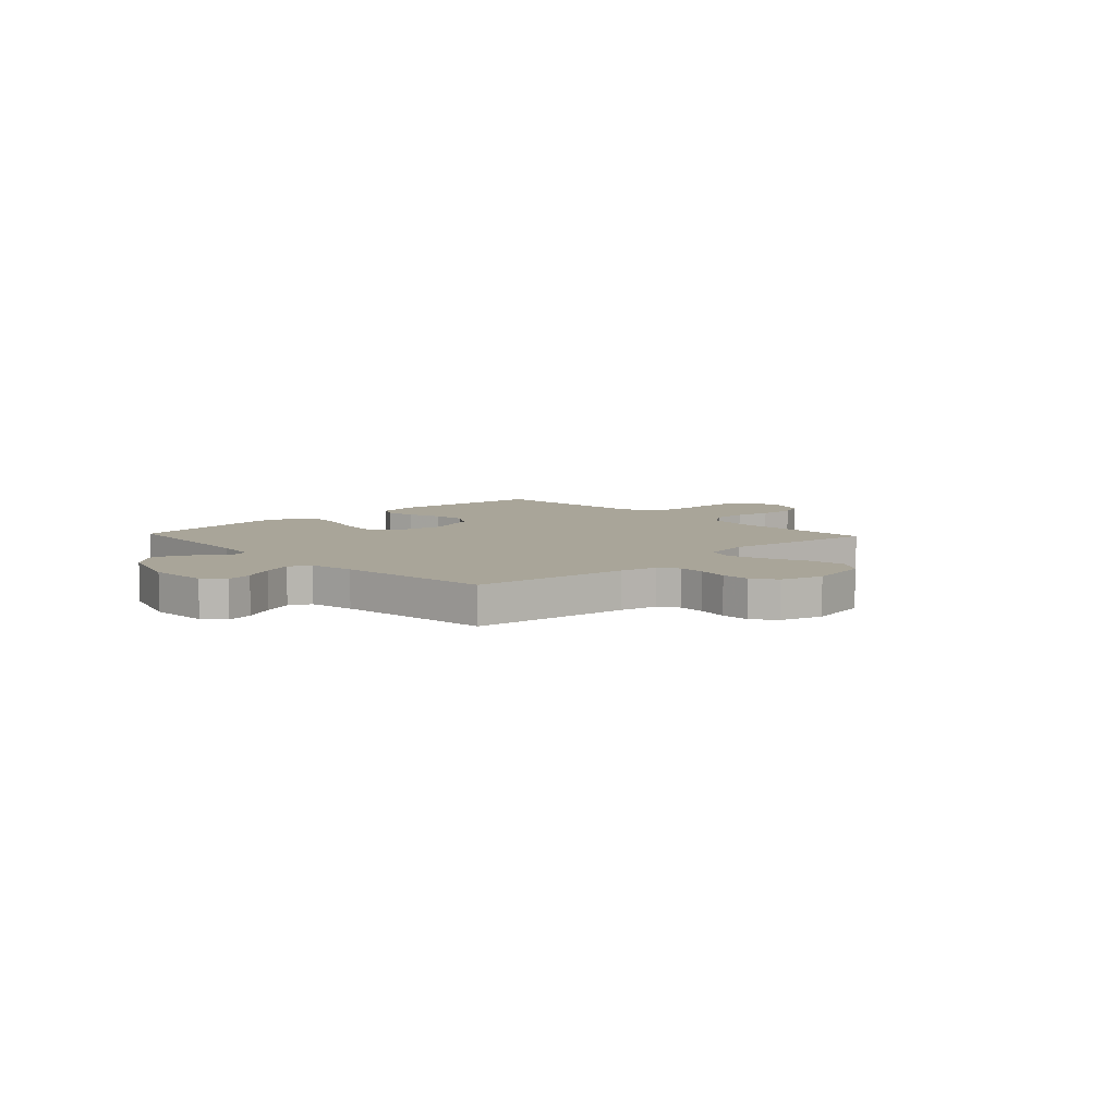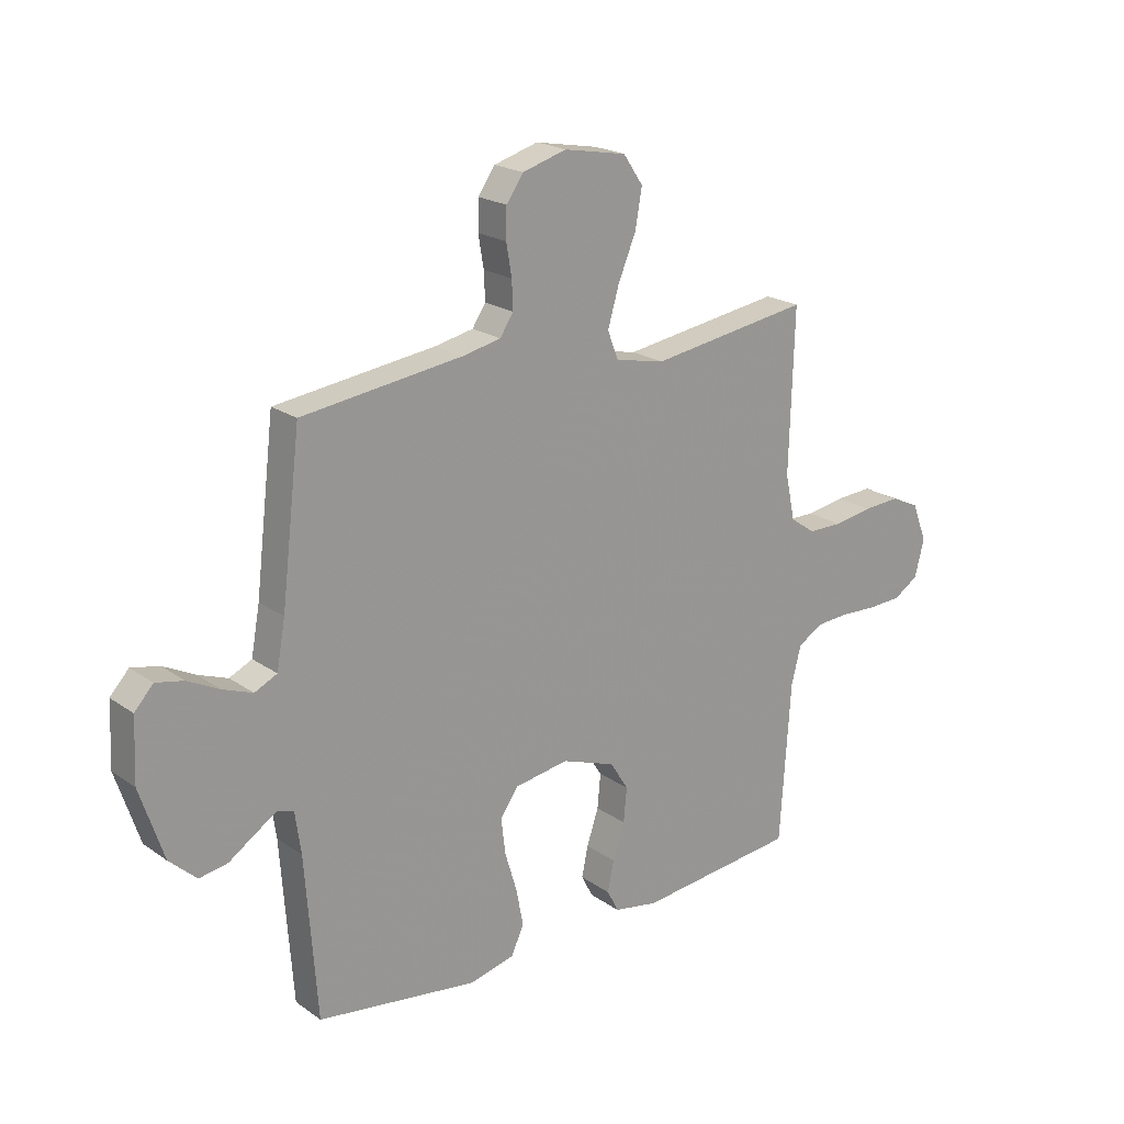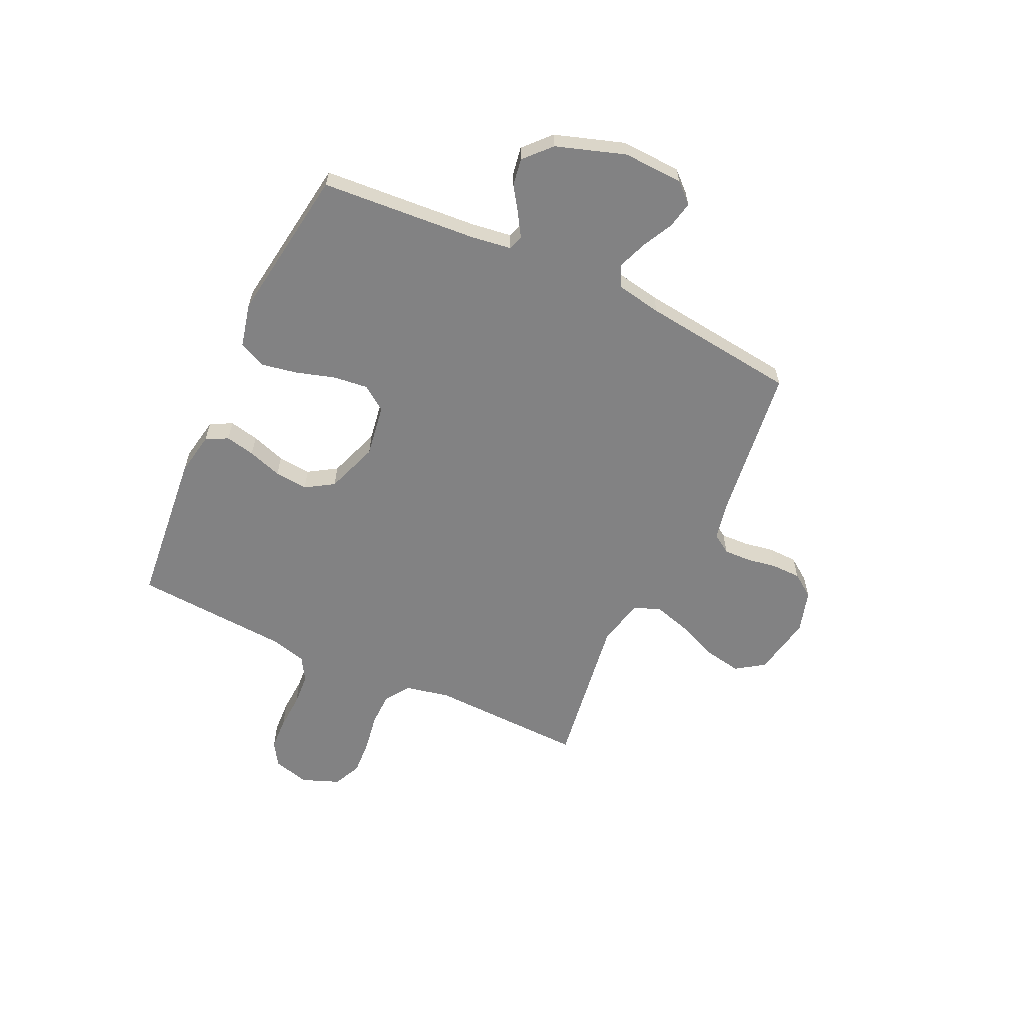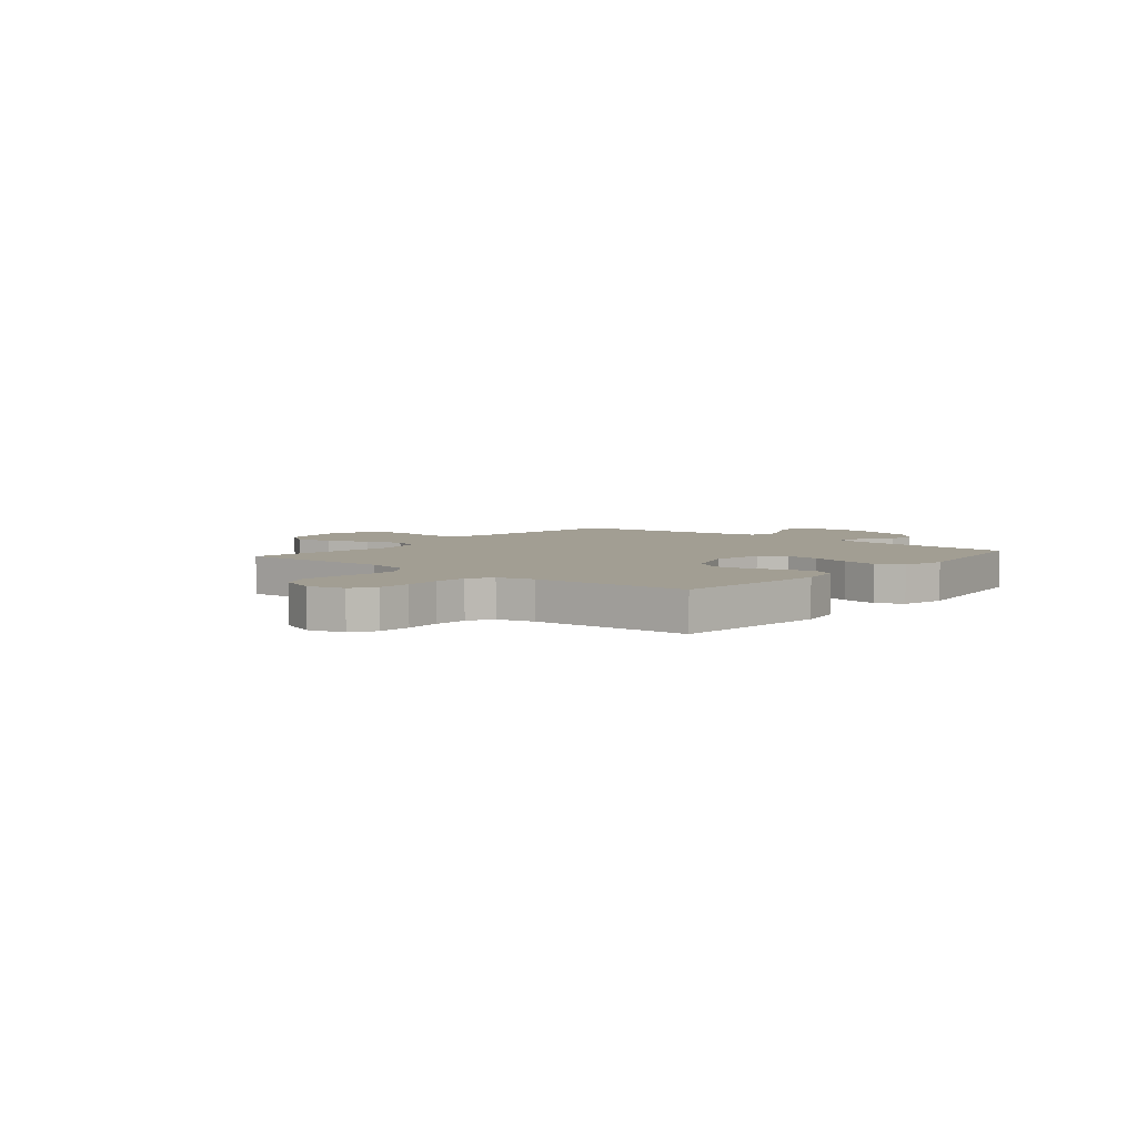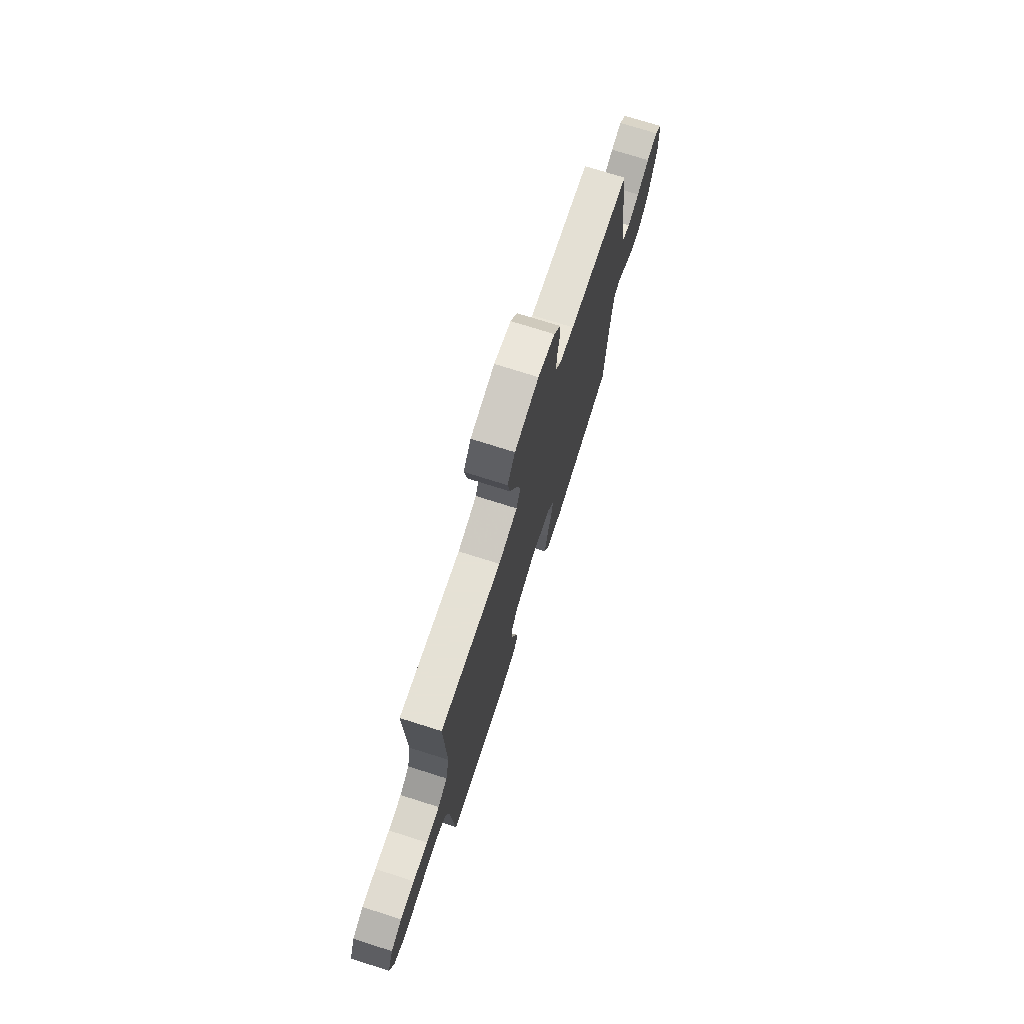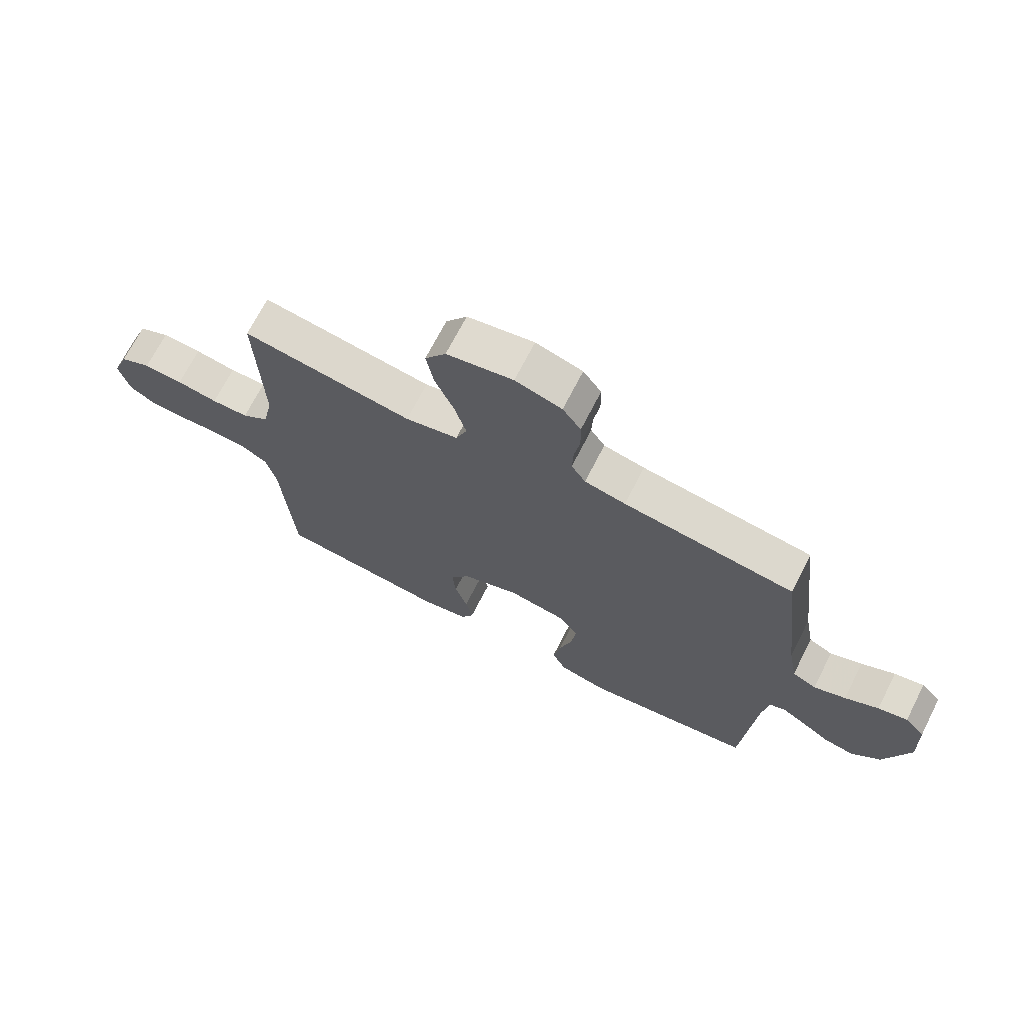
<metadata>
{"format":"obj","ext":"obj","renderer":"f3d","projection":"perspective","resolution":1024,"background":"white","views":[{"elev":7.4,"azim":-43.3,"up":"+Y"},{"elev":20.8,"azim":-39.0,"up":"+Z"},{"elev":-60.8,"azim":-115.1,"up":"+Y"},{"elev":5.0,"azim":129.7,"up":"+Y"},{"elev":73.6,"azim":107.6,"up":"+Z"},{"elev":69.8,"azim":-153.0,"up":"+Z"}]}
</metadata>
<code>
v 0.5 0.07 0.5
v 0.491 0.07 0.2
v 0.509 0.07 0.115
v 0.556 0.07 0.082
v 0.621 0.07 0.081
v 0.693 0.07 0.093
v 0.762 0.07 0.097
v 0.816 0.07 0.072
v 0.844 0.07 0
v 0.826 0.07 -0.07
v 0.78 0.07 -0.099
v 0.716 0.07 -0.102
v 0.647 0.07 -0.098
v 0.584 0.07 -0.102
v 0.538 0.07 -0.13
v 0.52 0.07 -0.2
v 0.5 0.07 -0.5
v 0.2 0.07 -0.53
v 0.117 0.07 -0.515
v 0.095 0.07 -0.473
v 0.107 0.07 -0.416
v 0.129 0.07 -0.35
v 0.135 0.07 -0.286
v 0.101 0.07 -0.232
v 0 0.07 -0.196
v -0.101 0.07 -0.212
v -0.135 0.07 -0.26
v -0.127 0.07 -0.327
v -0.104 0.07 -0.403
v -0.091 0.07 -0.472
v -0.115 0.07 -0.523
v -0.2 0.07 -0.543
v -0.5 0.07 -0.5
v -0.522 0.07 -0.2
v -0.533 0.07 -0.122
v -0.562 0.07 -0.112
v -0.604 0.07 -0.138
v -0.653 0.07 -0.171
v -0.706 0.07 -0.18
v -0.757 0.07 -0.133
v -0.801 0.07 0
v -0.796 0.07 0.116
v -0.761 0.07 0.154
v -0.709 0.07 0.143
v -0.65 0.07 0.113
v -0.594 0.07 0.092
v -0.552 0.07 0.112
v -0.536 0.07 0.2
v -0.5 0.07 0.5
v -0.2 0.07 0.538
v -0.128 0.07 0.553
v -0.103 0.07 0.591
v -0.105 0.07 0.643
v -0.115 0.07 0.702
v -0.114 0.07 0.758
v -0.082 0.07 0.803
v 0 0.07 0.827
v 0.117 0.07 0.805
v 0.154 0.07 0.751
v 0.141 0.07 0.678
v 0.108 0.07 0.6
v 0.087 0.07 0.528
v 0.107 0.07 0.476
v 0.2 0.07 0.456
v 0.5 0 0.5
v 0.491 0 0.2
v 0.509 0 0.115
v 0.556 0 0.082
v 0.621 0 0.081
v 0.693 0 0.093
v 0.762 0 0.097
v 0.816 0 0.072
v 0.844 0 0
v 0.826 0 -0.07
v 0.78 0 -0.099
v 0.716 0 -0.102
v 0.647 0 -0.098
v 0.584 0 -0.102
v 0.538 0 -0.13
v 0.52 0 -0.2
v 0.5 0 -0.5
v 0.2 0 -0.53
v 0.117 0 -0.515
v 0.095 0 -0.473
v 0.107 0 -0.416
v 0.129 0 -0.35
v 0.135 0 -0.286
v 0.101 0 -0.232
v 0 0 -0.196
v -0.101 0 -0.212
v -0.135 0 -0.26
v -0.127 0 -0.327
v -0.104 0 -0.403
v -0.091 0 -0.472
v -0.115 0 -0.523
v -0.2 0 -0.543
v -0.5 0 -0.5
v -0.522 0 -0.2
v -0.533 0 -0.122
v -0.562 0 -0.112
v -0.604 0 -0.138
v -0.653 0 -0.171
v -0.706 0 -0.18
v -0.757 0 -0.133
v -0.801 0 0
v -0.796 0 0.116
v -0.761 0 0.154
v -0.709 0 0.143
v -0.65 0 0.113
v -0.594 0 0.092
v -0.552 0 0.112
v -0.536 0 0.2
v -0.5 0 0.5
v -0.2 0 0.538
v -0.128 0 0.553
v -0.103 0 0.591
v -0.105 0 0.643
v -0.115 0 0.702
v -0.114 0 0.758
v -0.082 0 0.803
v 0 0 0.827
v 0.117 0 0.805
v 0.154 0 0.751
v 0.141 0 0.678
v 0.108 0 0.6
v 0.087 0 0.528
v 0.107 0 0.476
v 0.2 0 0.456
f 58 59 60 61
f 58 61 62
f 57 58 62
f 56 57 62
f 53 54 55 56
f 52 53 56 62
f 51 52 62 63
f 48 49 50
f 47 48 50 51
f 42 43 44 45
f 42 45 46
f 41 42 46
f 40 41 46
f 37 38 39 40
f 36 37 40 46
f 35 36 46 47
f 31 32 33 34
f 28 29 30 31
f 27 28 31 34
f 26 27 34 35
f 19 20 21 22
f 19 22 23
f 16 17 18 19
f 15 16 19 23
f 14 15 23 24
f 10 11 12 13
f 10 13 14
f 9 10 14
f 5 6 7 8
f 4 5 8 9
f 64 1 2
f 63 64 2 3
f 47 51 63 3
f 25 26 35 47
f 4 9 14 24
f 24 25 47
f 3 4 24 47
f 125 124 123 122
f 126 125 122
f 126 122 121
f 126 121 120
f 120 119 118 117
f 126 120 117 116
f 127 126 116 115
f 114 113 112
f 115 114 112 111
f 109 108 107 106
f 110 109 106
f 110 106 105
f 110 105 104
f 104 103 102 101
f 110 104 101 100
f 111 110 100 99
f 98 97 96 95
f 95 94 93 92
f 98 95 92 91
f 99 98 91 90
f 86 85 84 83
f 87 86 83
f 83 82 81 80
f 87 83 80 79
f 88 87 79 78
f 77 76 75 74
f 78 77 74
f 78 74 73
f 72 71 70 69
f 73 72 69 68
f 66 65 128
f 67 66 128 127
f 67 127 115 111
f 111 99 90 89
f 88 78 73 68
f 111 89 88
f 111 88 68 67
f 1 65 66 2
f 2 66 67 3
f 3 67 68 4
f 4 68 69 5
f 5 69 70 6
f 6 70 71 7
f 7 71 72 8
f 8 72 73 9
f 9 73 74 10
f 10 74 75 11
f 11 75 76 12
f 12 76 77 13
f 13 77 78 14
f 14 78 79 15
f 15 79 80 16
f 16 80 81 17
f 17 81 82 18
f 18 82 83 19
f 19 83 84 20
f 20 84 85 21
f 21 85 86 22
f 22 86 87 23
f 23 87 88 24
f 24 88 89 25
f 25 89 90 26
f 26 90 91 27
f 27 91 92 28
f 28 92 93 29
f 29 93 94 30
f 30 94 95 31
f 31 95 96 32
f 32 96 97 33
f 33 97 98 34
f 34 98 99 35
f 35 99 100 36
f 36 100 101 37
f 37 101 102 38
f 38 102 103 39
f 39 103 104 40
f 40 104 105 41
f 41 105 106 42
f 42 106 107 43
f 43 107 108 44
f 44 108 109 45
f 45 109 110 46
f 46 110 111 47
f 47 111 112 48
f 48 112 113 49
f 49 113 114 50
f 50 114 115 51
f 51 115 116 52
f 52 116 117 53
f 53 117 118 54
f 54 118 119 55
f 55 119 120 56
f 56 120 121 57
f 57 121 122 58
f 58 122 123 59
f 59 123 124 60
f 60 124 125 61
f 61 125 126 62
f 62 126 127 63
f 63 127 128 64
f 64 128 65 1

</code>
